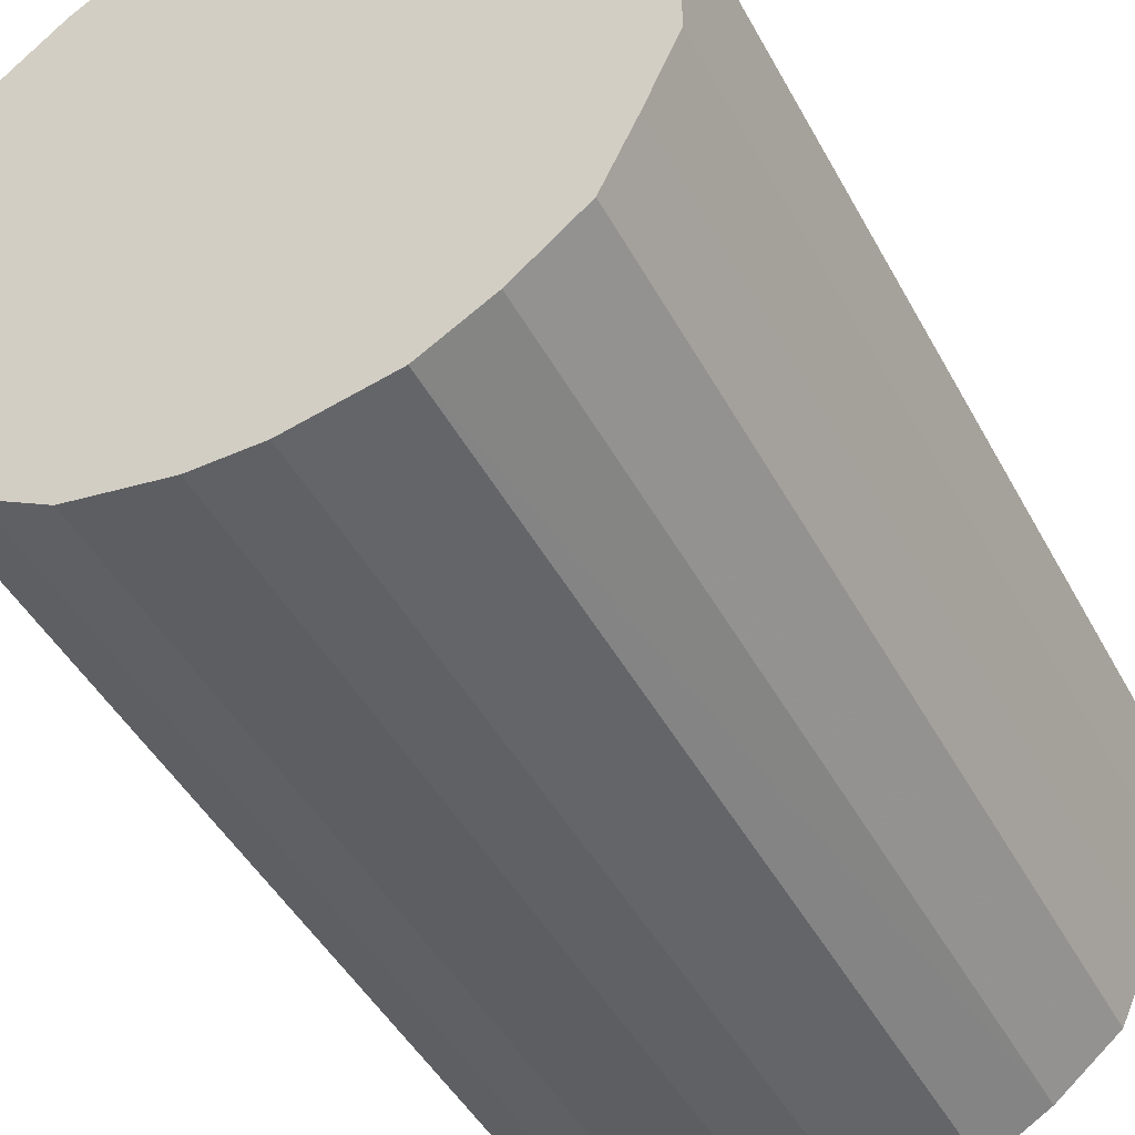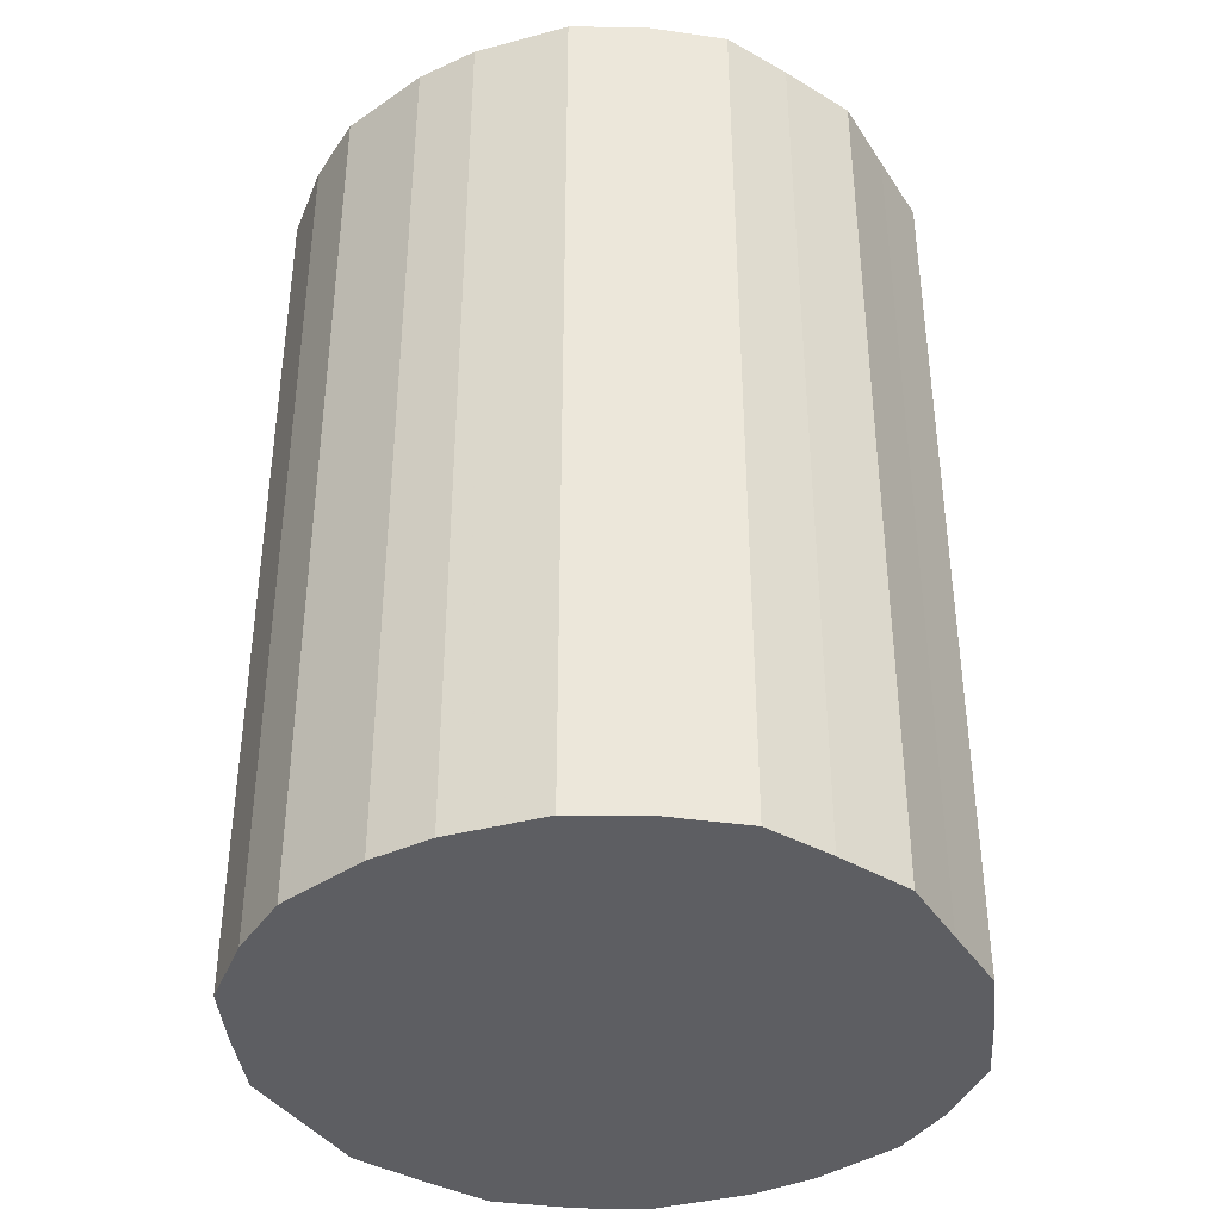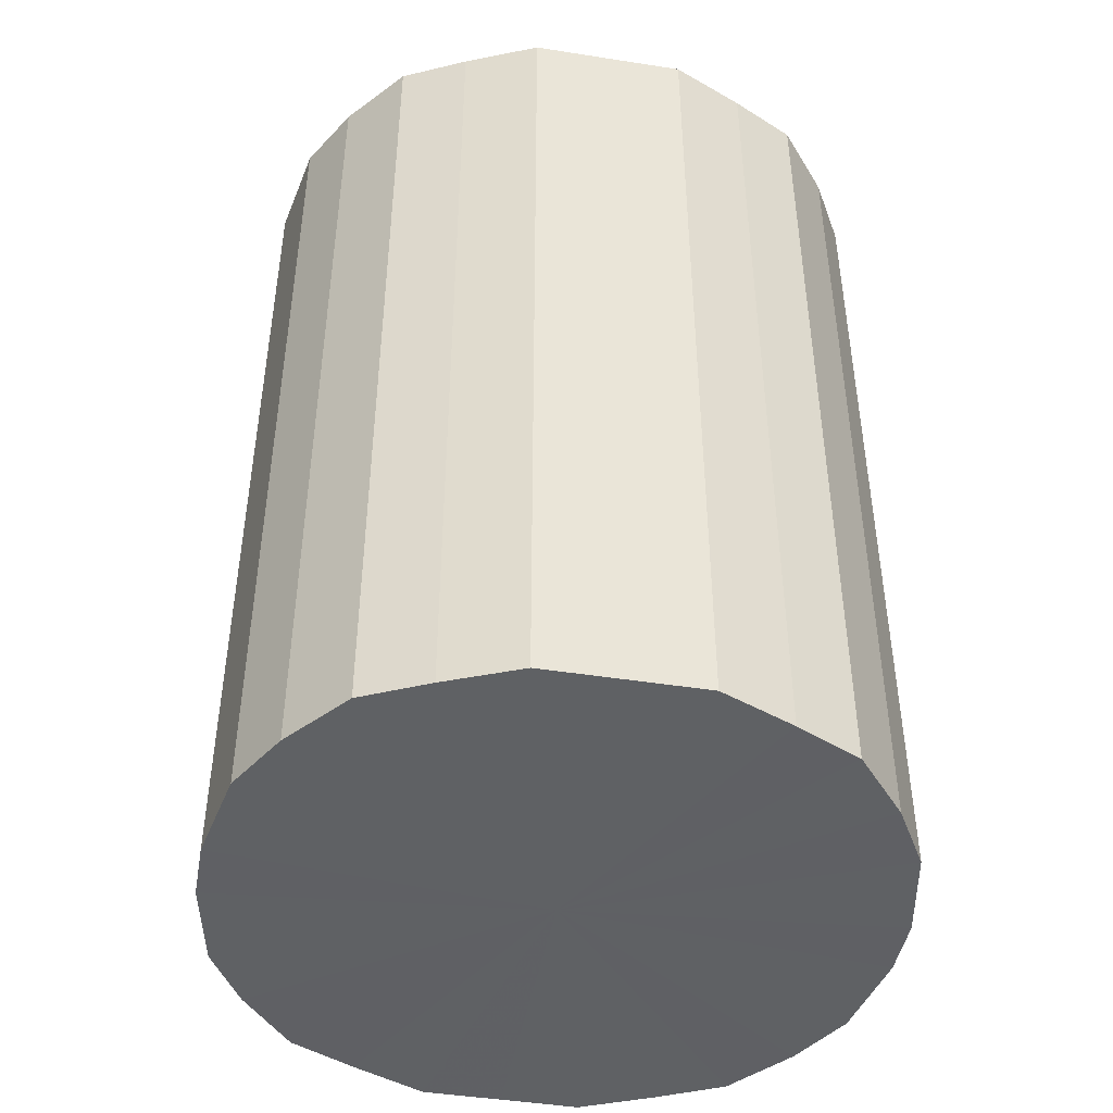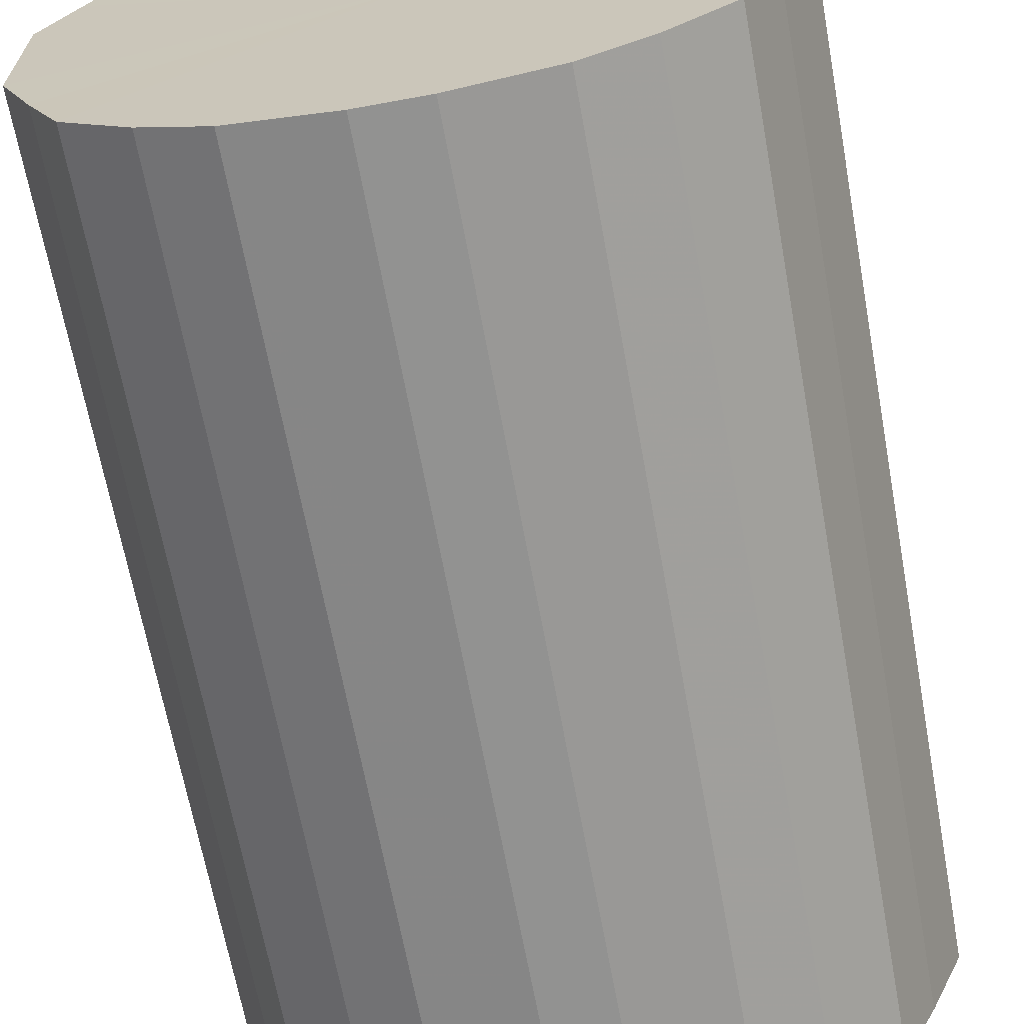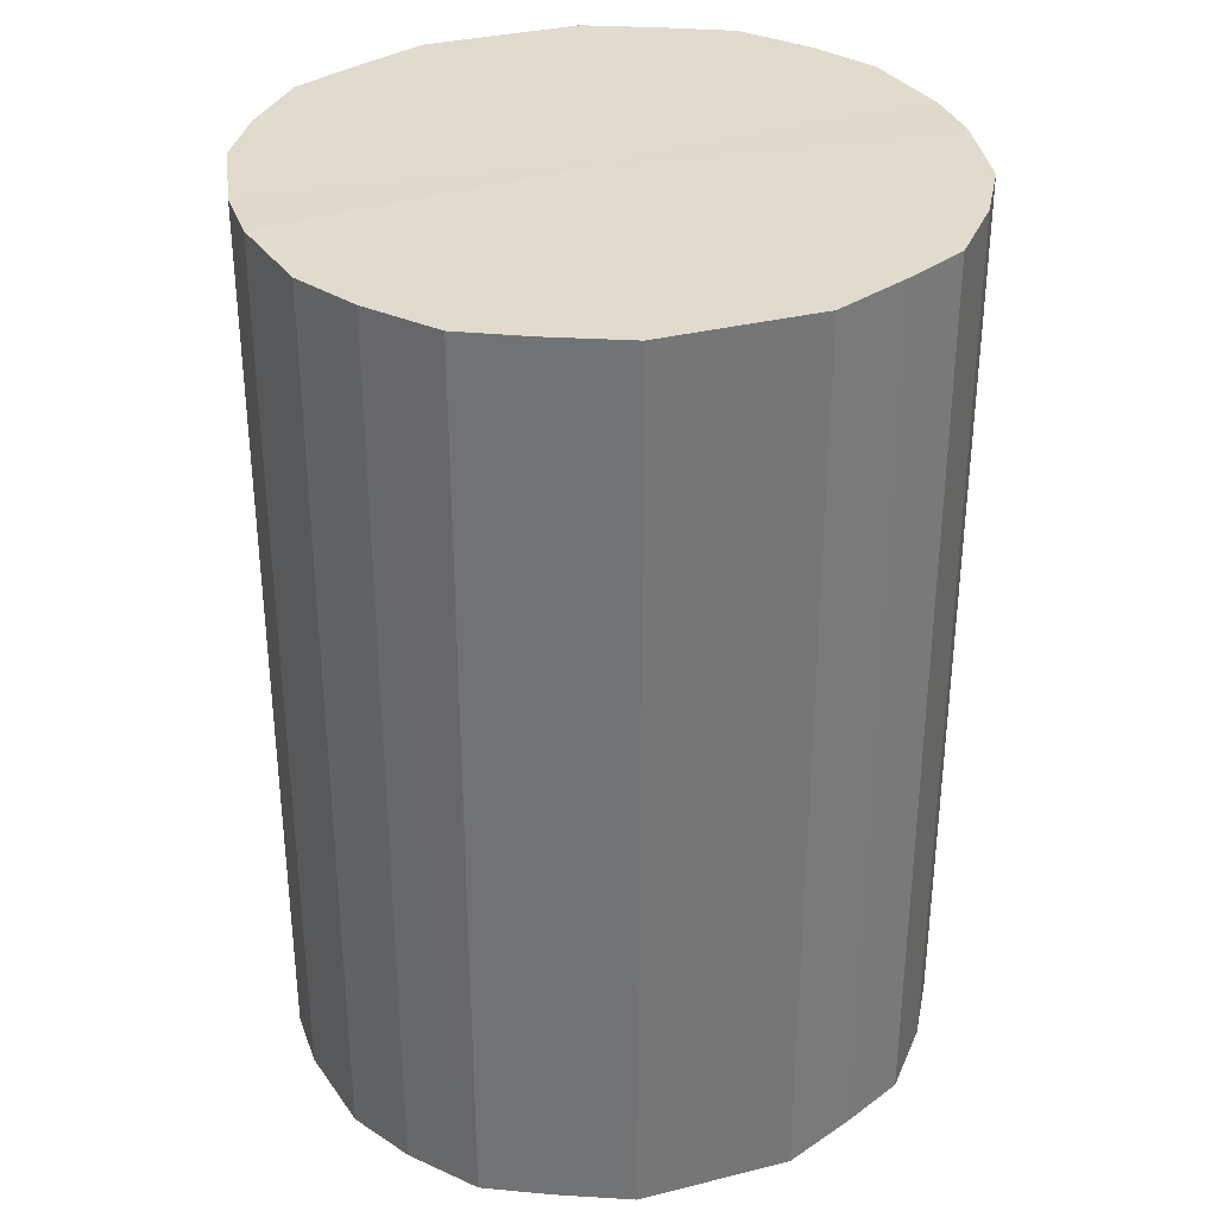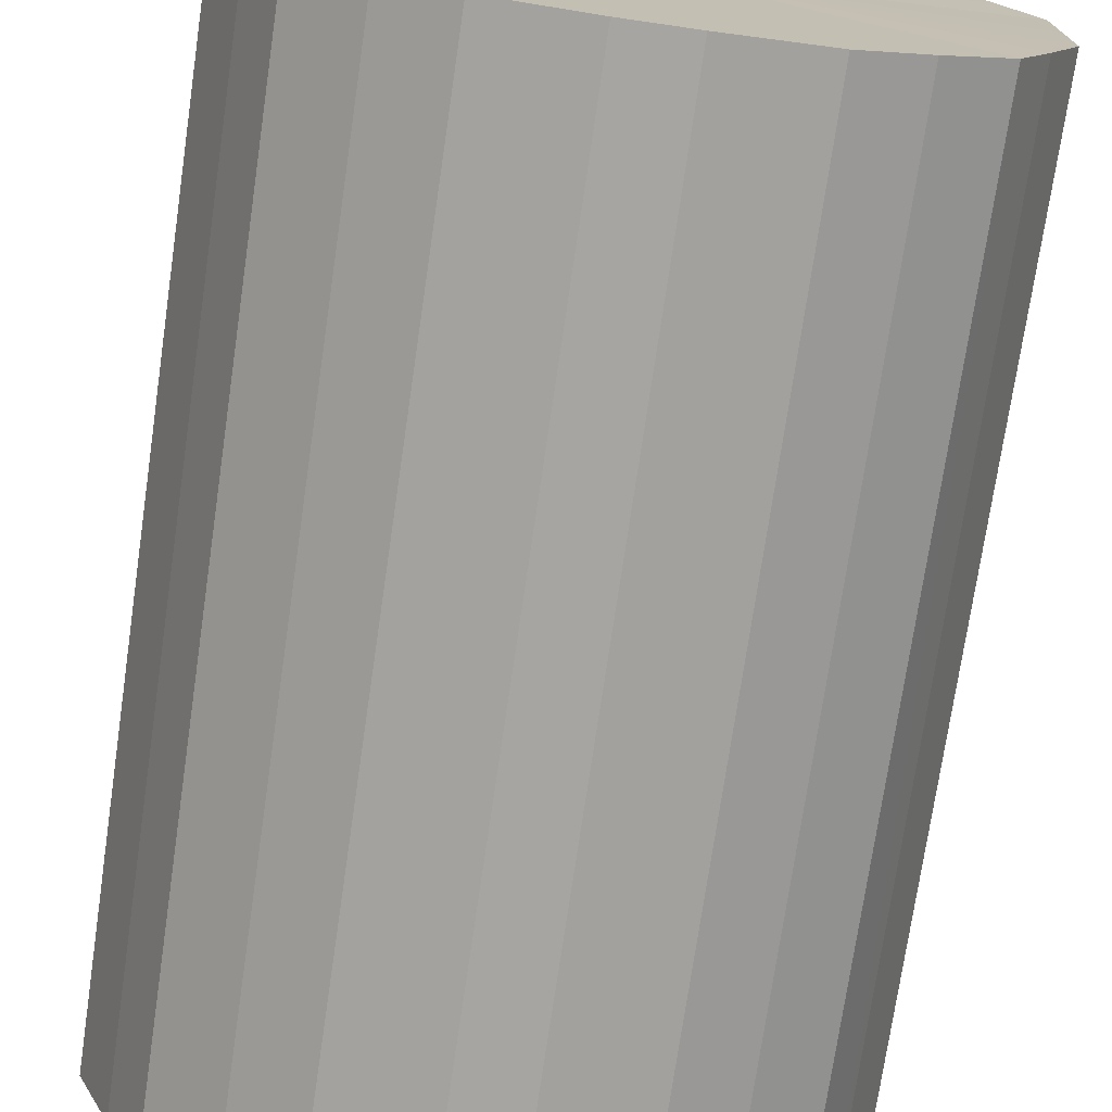
<metadata>
{"format":"obj","ext":"obj","renderer":"f3d","projection":"perspective","resolution":1024,"background":"white","views":[{"elev":-45.9,"azim":-152.9,"up":"+Z"},{"elev":-38.7,"azim":-150.4,"up":"+Y"},{"elev":-45.4,"azim":-100.2,"up":"+Y"},{"elev":-66.3,"azim":10.4,"up":"+Z"},{"elev":33.6,"azim":71.3,"up":"+Y"},{"elev":-73.6,"azim":171.7,"up":"+Z"}]}
</metadata>
<code>
o 6235
v 2172 1873 13.62
v 2172 1873 13.64
v 2172 1874 13.62
v 2172 1873 13.67
v 2172 1874 13.64
v 2172 1873 13.59
v 2172 1874 13.59
v 2172 1873 13.69
v 2172 1874 13.67
v 2172 1873 13.57
v 2172 1874 13.57
v 2172 1873 13.7
v 2172 1874 13.69
v 2172 1873 13.55
v 2172 1874 13.55
v 2172 1873 13.71
v 2172 1874 13.7
v 2172 1873 13.53
v 2172 1874 13.53
v 2172 1873 13.72
v 2172 1874 13.71
v 2172 1873 13.52
v 2172 1874 13.52
v 2172 1873 13.72
v 2172 1874 13.72
v 2172 1873 13.52
v 2172 1874 13.52
v 2172 1873 13.71
v 2172 1874 13.72
v 2172 1873 13.52
v 2172 1874 13.52
v 2173 1873 13.7
v 2172 1874 13.71
v 2172 1873 13.52
v 2172 1874 13.52
v 2173 1873 13.69
v 2173 1874 13.7
v 2173 1873 13.53
v 2173 1874 13.53
v 2173 1873 13.67
v 2173 1874 13.69
v 2173 1873 13.55
v 2173 1874 13.55
v 2173 1873 13.64
v 2173 1874 13.67
v 2173 1873 13.57
v 2173 1874 13.57
v 2173 1873 13.62
v 2173 1874 13.64
v 2173 1873 13.59
v 2173 1874 13.59
v 2173 1874 13.62
v 2172 1874 13.62
v 2172 1873 13.64
v 2172 1874 13.64
v 2172 1873 13.67
v 2172 1874 13.67
v 2172 1874 13.59
v 2172 1873 13.62
v 2172 1874 13.57
v 2172 1873 13.59
v 2172 1873 13.69
v 2172 1874 13.69
v 2172 1874 13.55
v 2172 1873 13.57
v 2172 1874 13.53
v 2172 1873 13.55
v 2172 1873 13.7
v 2172 1874 13.7
v 2172 1874 13.52
v 2172 1873 13.53
v 2172 1874 13.52
v 2172 1873 13.52
v 2172 1873 13.71
v 2172 1874 13.71
v 2172 1874 13.52
v 2172 1873 13.52
v 2172 1874 13.52
v 2172 1873 13.52
v 2172 1873 13.72
v 2172 1874 13.72
v 2173 1874 13.53
v 2172 1873 13.52
v 2173 1874 13.55
v 2173 1873 13.53
v 2172 1873 13.72
v 2172 1874 13.72
v 2173 1874 13.57
v 2173 1873 13.55
v 2173 1874 13.59
v 2173 1873 13.57
v 2172 1873 13.71
v 2172 1874 13.71
v 2173 1874 13.62
v 2173 1873 13.59
v 2173 1874 13.64
v 2173 1873 13.62
v 2173 1873 13.7
v 2173 1874 13.7
v 2173 1874 13.67
v 2173 1873 13.64
v 2173 1874 13.69
v 2173 1873 13.67
v 2173 1873 13.69
v 2172 1873 13.62
v 2172 1873 13.64
v 2172 1873 13.62
v 2172 1873 13.67
v 2172 1873 13.59
v 2172 1873 13.69
v 2172 1873 13.57
v 2172 1873 13.7
v 2172 1873 13.55
v 2172 1873 13.71
v 2172 1873 13.53
v 2172 1873 13.72
v 2172 1873 13.52
v 2172 1873 13.72
v 2172 1873 13.52
v 2172 1873 13.71
v 2172 1873 13.52
v 2173 1873 13.7
v 2172 1873 13.52
v 2173 1873 13.69
v 2173 1873 13.53
v 2173 1873 13.67
v 2173 1873 13.55
v 2173 1873 13.64
v 2173 1873 13.57
v 2173 1873 13.62
v 2173 1873 13.59
v 2172 1874 13.62
v 2172 1874 13.62
v 2172 1874 13.64
v 2172 1874 13.59
v 2172 1874 13.67
v 2172 1874 13.57
v 2172 1874 13.69
v 2172 1874 13.55
v 2172 1874 13.7
v 2172 1874 13.53
v 2172 1874 13.71
v 2172 1874 13.52
v 2172 1874 13.72
v 2172 1874 13.52
v 2172 1874 13.72
v 2172 1874 13.52
v 2172 1874 13.71
v 2172 1874 13.52
v 2173 1874 13.7
v 2173 1874 13.53
v 2173 1874 13.69
v 2173 1874 13.55
v 2173 1874 13.67
v 2173 1874 13.57
v 2173 1874 13.64
v 2173 1874 13.59
v 2173 1874 13.62
f 1 2 3
f 2 4 5
f 6 1 7
f 4 8 9
f 10 6 11
f 8 12 13
f 14 10 15
f 12 16 17
f 18 14 19
f 16 20 21
f 22 18 23
f 20 24 25
f 26 22 27
f 24 28 29
f 30 26 31
f 28 32 33
f 34 30 35
f 32 36 37
f 38 34 39
f 36 40 41
f 42 38 43
f 40 44 45
f 46 42 47
f 44 48 49
f 50 46 51
f 48 50 52
f 53 54 55
f 55 56 57
f 58 59 53
f 60 61 58
f 57 62 63
f 64 65 60
f 66 67 64
f 63 68 69
f 70 71 66
f 72 73 70
f 69 74 75
f 76 77 72
f 78 79 76
f 75 80 81
f 82 83 78
f 84 85 82
f 81 86 87
f 88 89 84
f 90 91 88
f 87 92 93
f 94 95 90
f 96 97 94
f 93 98 99
f 100 101 96
f 102 103 100
f 99 104 102
f 105 106 107
f 105 108 106
f 105 107 109
f 105 110 108
f 105 109 111
f 105 112 110
f 105 111 113
f 105 114 112
f 105 113 115
f 105 116 114
f 105 115 117
f 105 118 116
f 105 117 119
f 105 120 118
f 105 119 121
f 105 122 120
f 105 121 123
f 105 124 122
f 105 123 125
f 105 126 124
f 105 125 127
f 105 128 126
f 105 127 129
f 105 130 128
f 105 129 131
f 105 131 130
f 132 133 134
f 132 135 133
f 132 134 136
f 132 137 135
f 132 136 138
f 132 139 137
f 132 138 140
f 132 141 139
f 132 140 142
f 132 143 141
f 132 142 144
f 132 145 143
f 132 144 146
f 132 147 145
f 132 146 148
f 132 149 147
f 132 148 150
f 132 151 149
f 132 150 152
f 132 153 151
f 132 152 154
f 132 155 153
f 132 154 156
f 132 157 155
f 132 156 158
f 132 158 157

</code>
